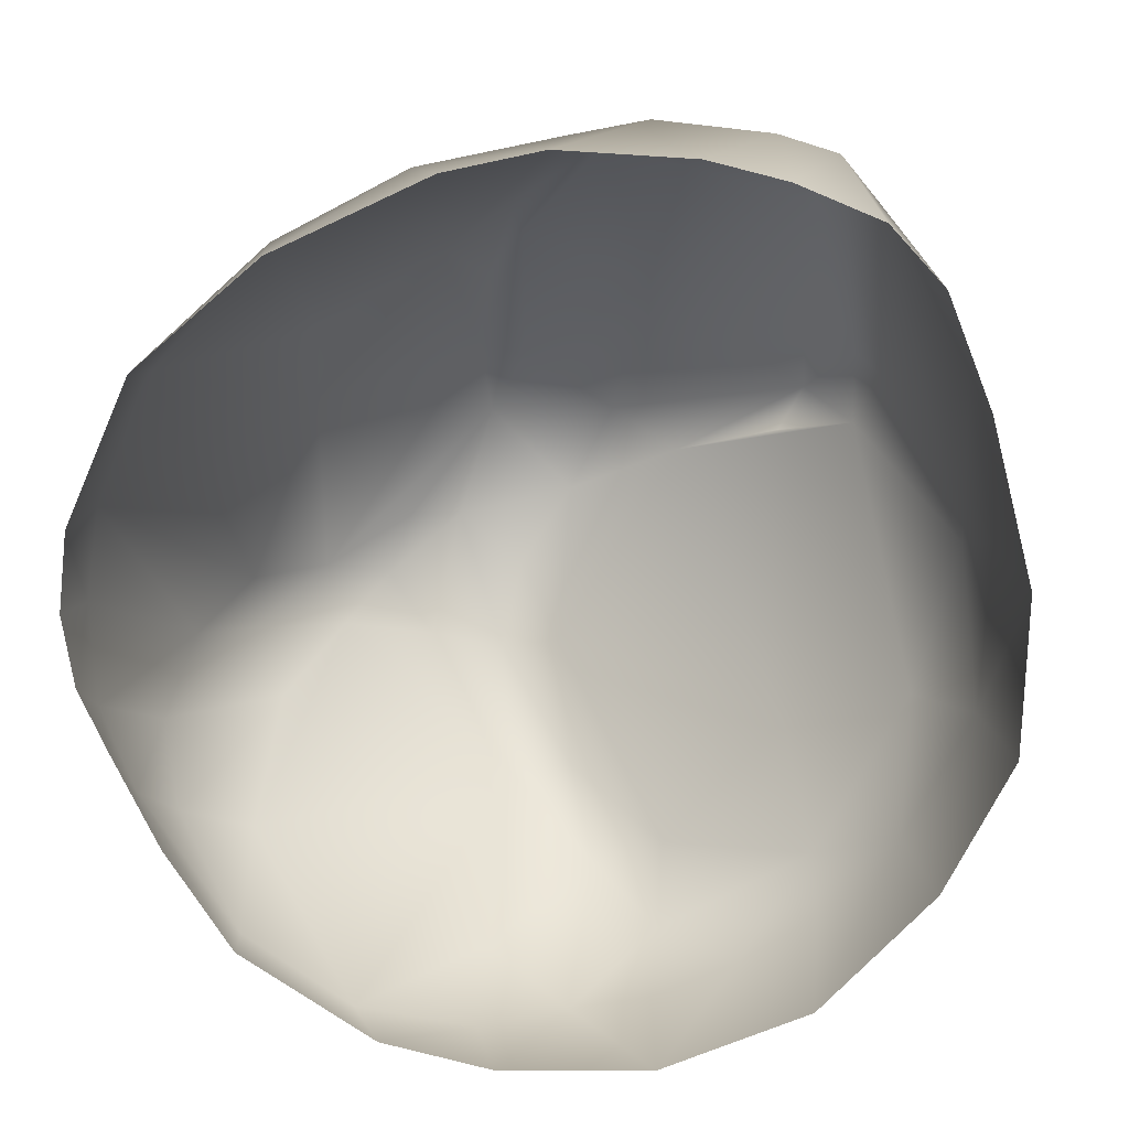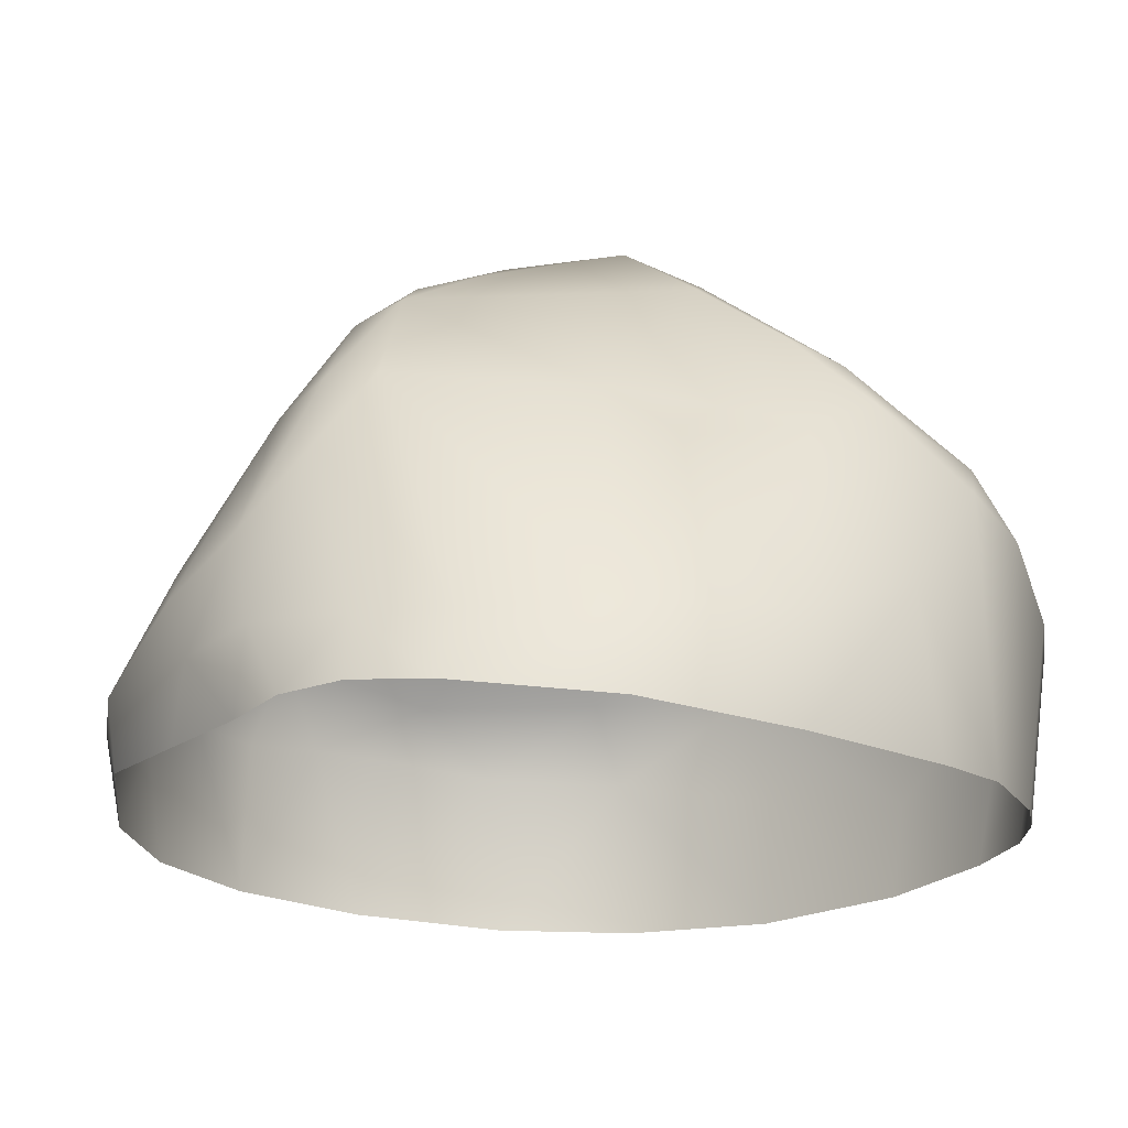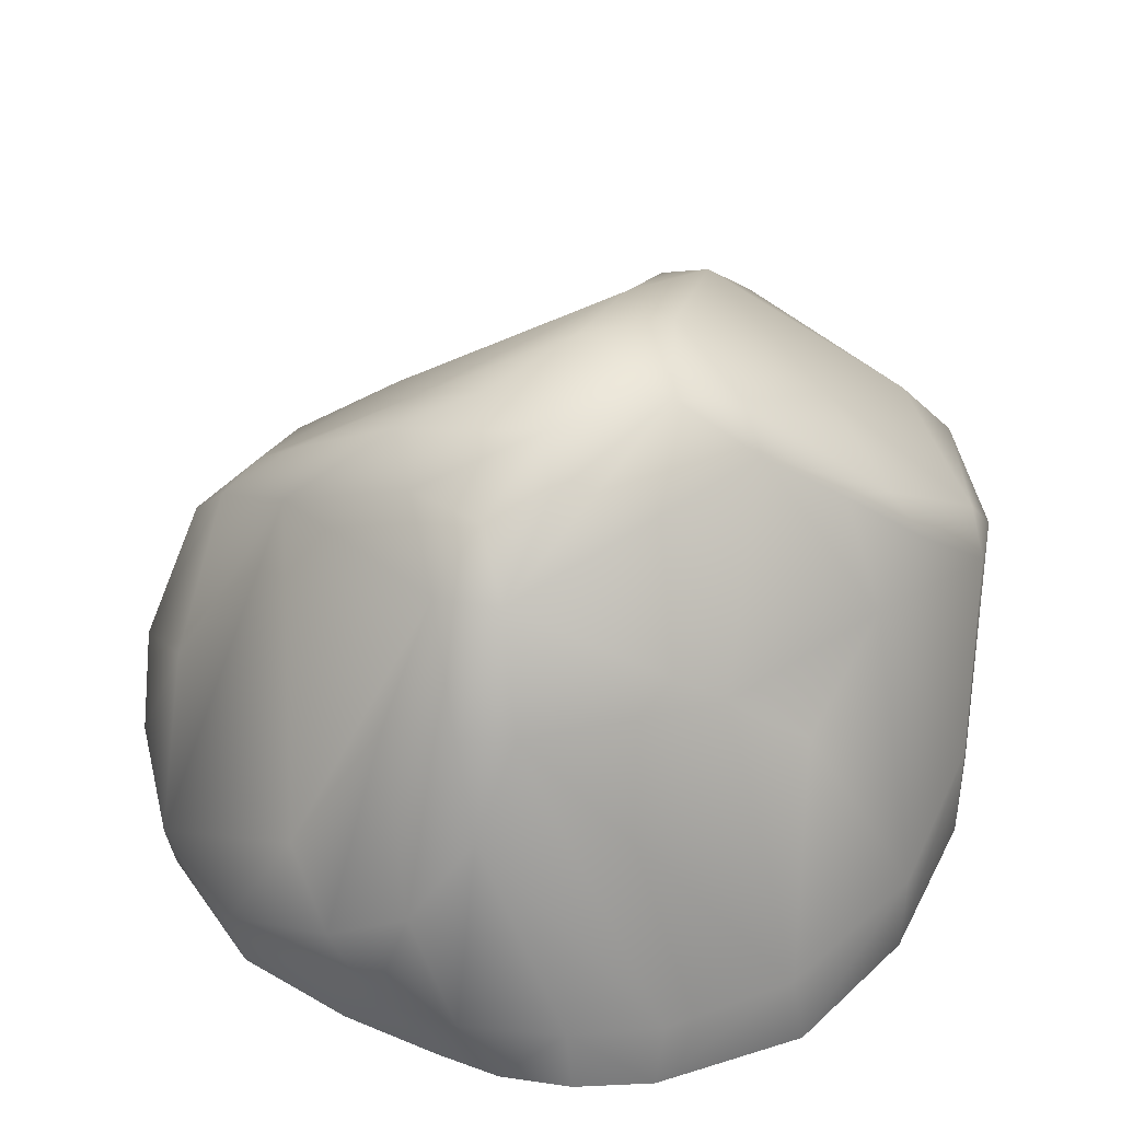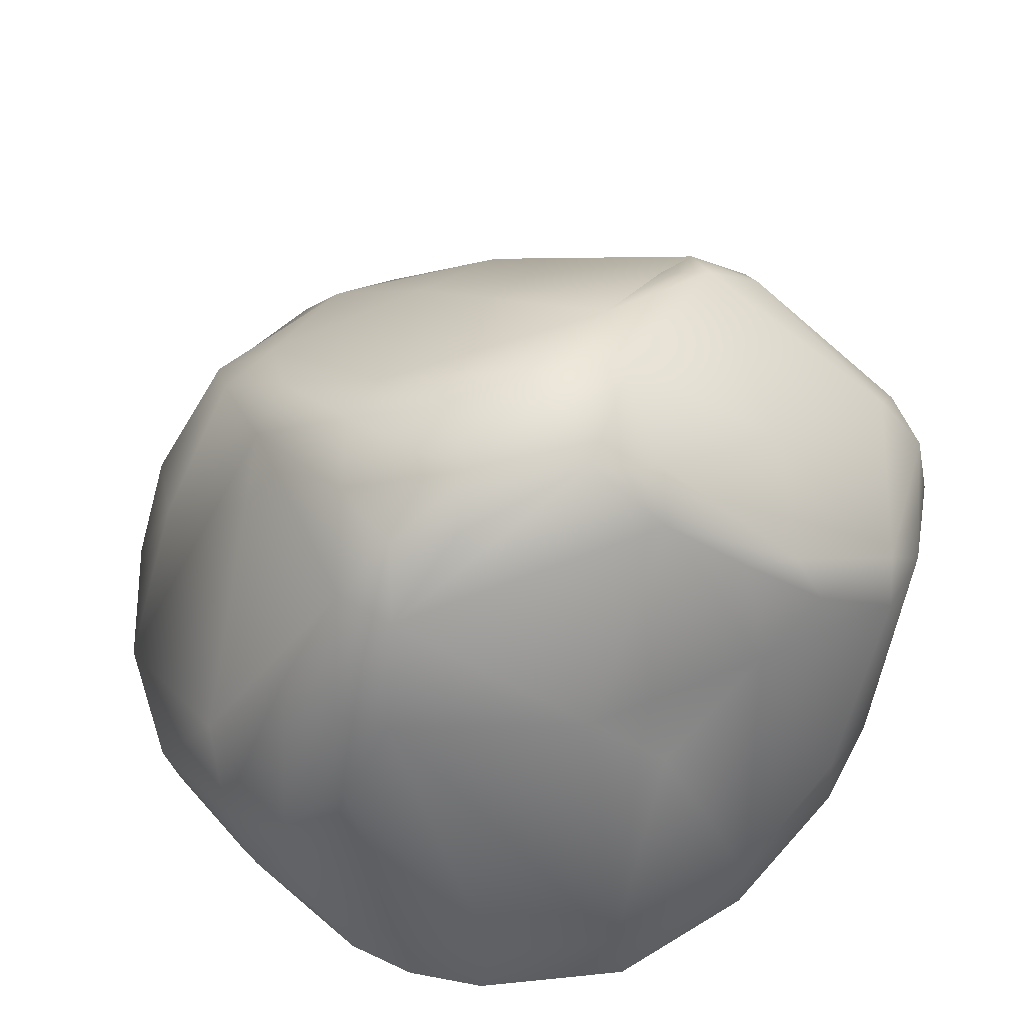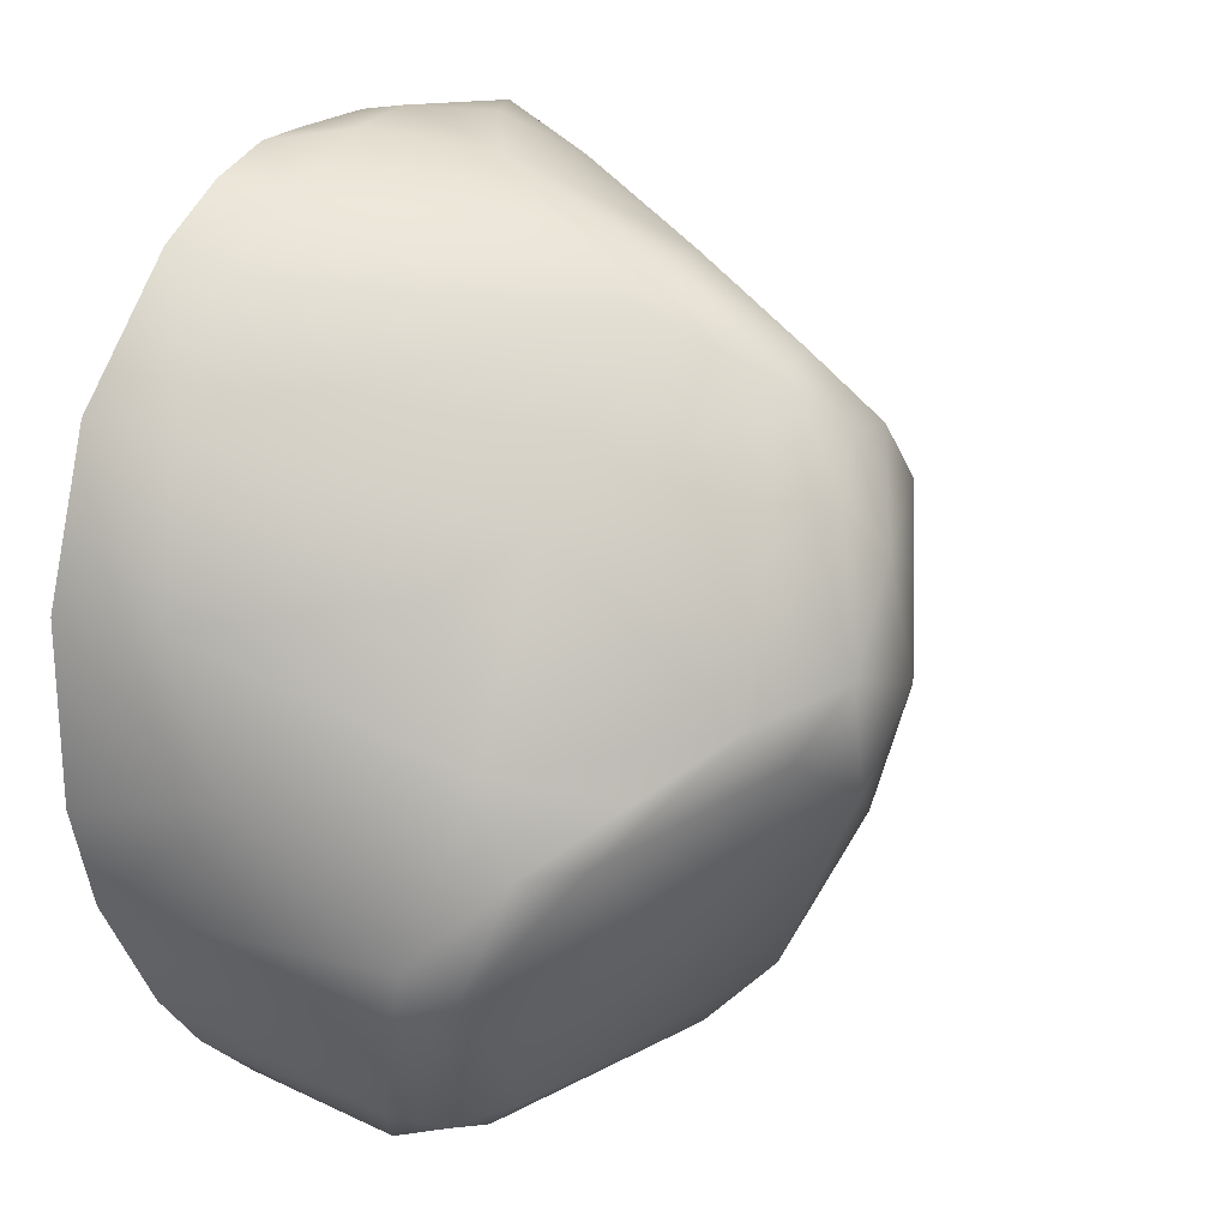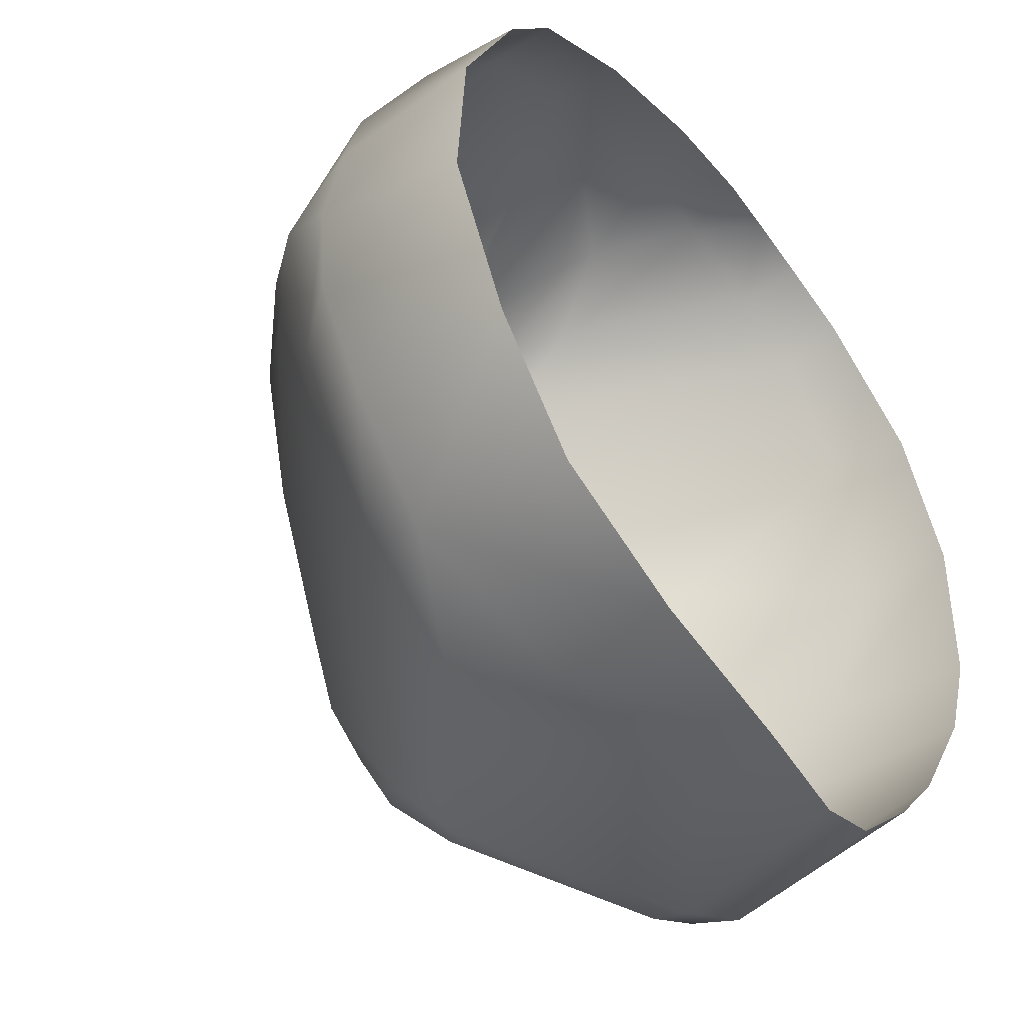
<metadata>
{"format":"obj","ext":"obj","renderer":"f3d","projection":"perspective","resolution":1024,"background":"white","views":[{"elev":-75.9,"azim":116.5,"up":"+Y"},{"elev":-19.8,"azim":51.8,"up":"+Y"},{"elev":44.6,"azim":27.2,"up":"+Y"},{"elev":61.3,"azim":42.9,"up":"+Y"},{"elev":18.5,"azim":117.7,"up":"+Z"},{"elev":-43.5,"azim":-51.4,"up":"+Z"}]}
</metadata>
<code>
o stone3_Group1.002
v 0.8141 0.7345 -1.201
v 0.9019 0.5839 -1.155
v 0.6263 0.7511 -1.274
v 0.7694 0.527 -1.298
v 0.5859 0.5948 -1.342
v 0.02678 1.338 -0.9072
v 0.6496 0.882 -1.16
v 0.5775 1.25 -0.6128
v 1.073 0.9269 -0.6765
v -0.852 0.9178 -0.3768
v -0.8732 0.6609 -0.7889
v -1.206 0.6384 -0.2854
v 0.2764 0.8038 1.161
v 0.8577 0.177 1.079
v 1.135 0.1896 0.7576
v -0.8684 0.2066 1.145
v -0.3132 0.5597 1.24
v -0.7077 1.21 0.545
v -1.009 0.5994 0.7729
v 0.9678 0.804 0.3566
v 0.7551 0.9942 0.4953
v 0.9974 0.9536 -0.08087
v 1.307 0.2336 0.2795
v 1.212 -0.09283 -0.5635
v 1.093 0.7222 -0.8415
v 1.306 0.3867 -0.1638
v 0.9998 -0.0744 -0.9256
v 0.1781 1.565 0.4991
v 0.3105 1.065 0.9694
v -0.007952 1.701 -0.02744
v 0.08904 1.663 0.3531
v 0.1916 1.646 -0.2879
v -0.02503 1.58 -0.4221
v -0.1551 1.635 0.2372
v -0.4254 1.489 0.2296
v -0.3764 1.537 0.4209
v -0.78 1.238 0.3565
v -1.04 0.9759 0.4059
v -1.248 0.7181 0.2766
v -1.255 0.4282 0.6052
v -1.332 0.421 0.3509
v -1.124 0.2766 0.8565
v -0.9069 -0.05884 1.063
v -0.4796 -0.02232 1.318
v -0.5027 0.2053 1.343
v -1.13 -0.08554 0.7901
v -1.347 -0.08177 0.3605
v -1.366 0.4582 0.06507
v -1.387 -0.08815 -0.1372
v -1.336 0.462 -0.2288
v -1.206 0.4256 -0.5691
v -1.207 -0.1104 -0.619
v -0.9345 0.4071 -0.9454
v -1.058 0.9233 0.161
v -0.1186 0.3918 1.376
v -0.07579 1.015 1.064
v -0.02326 1.37 0.8375
v -0.218 1.514 0.6112
v 0.0349 1.528 0.6494
v 0.1827 1.392 0.8015
v 0.3634 1.689 0.09025
v 0.6135 1.499 0.005903
v 0.4989 1.584 -0.1078
v 0.9162 1.223 -0.3129
v 1.029 1.064 -0.3324
v 0.8351 1.304 -0.1458
v 1.157 0.8044 -0.5913
v 0.09636 1.143 -1.101
v 0.01711 1.065 -1.142
v -0.1223 1.19 -0.9992
v -0.4983 0.6476 -1.136
v -0.07581 1.385 -0.7681
v -0.4353 0.2957 -1.209
v 0.07015 0.1965 -1.343
v 0.3763 -0.0603 -1.373
v 0.0154 -0.1066 -1.339
v 0.6129 -0.04235 -1.305
v 0.8338 -0.06057 -1.116
v 0.1598 1.076 1.055
v 0.1292 0.5385 1.318
v 0.3197 0.214 1.38
v 0.03888 0.184 1.399
v 0.2235 -0.03038 1.349
v -0.09916 -0.03662 1.354
v 0.4367 -0.009046 1.347
v 0.6508 -0.007101 1.28
v 0.6141 0.195 1.249
v 1.29 -0.1103 -0.2657
v 1.304 -0.1096 0.2637
v 1.179 -0.07441 0.7558
v 0.8613 -0.02774 1.141
v -0.9328 -0.1178 -0.9913
v -0.4928 -0.126 -1.227
f 1 4 5
f 7 8 9
f 7 9 1
f 10 11 12
f 16 17 18
f 20 21 15
f 20 23 22
f 24 25 67
f 24 67 26
f 24 27 25
f 21 29 15
f 30 31 61
f 30 32 33
f 30 35 34
f 35 37 36
f 37 18 36
f 38 19 18
f 38 40 19
f 40 39 41
f 16 43 44
f 16 42 43
f 46 42 40
f 47 40 41
f 47 41 48
f 49 48 50
f 49 50 51
f 52 51 53
f 51 50 12
f 51 12 11
f 12 39 54
f 12 54 10
f 12 50 48
f 48 41 39
f 54 35 10
f 45 55 17
f 17 55 56
f 56 57 17
f 57 58 18
f 58 57 59
f 58 59 31
f 59 28 31
f 61 62 63
f 63 62 64
f 63 64 8
f 32 8 6
f 64 65 9
f 9 67 25
f 7 1 3
f 7 3 68
f 69 3 5
f 69 71 70
f 70 71 11
f 70 11 10
f 72 70 33
f 72 33 6
f 71 69 5
f 71 5 74
f 74 5 75
f 74 76 73
f 78 77 4
f 78 2 27
f 4 77 5
f 70 6 68
f 7 68 6
f 65 22 67
f 65 66 22
f 22 66 62
f 22 62 21
f 62 61 60
f 29 79 13
f 79 60 57
f 80 79 56
f 80 81 13
f 80 55 82
f 82 83 81
f 84 82 44
f 85 86 87
f 88 26 89
f 89 23 90
f 90 15 91
f 92 53 93
f 91 14 87
f 4 1 2
f 3 1 5
f 45 17 16
f 87 14 13
f 19 16 18
f 23 26 22
f 23 20 15
f 26 88 24
f 27 2 25
f 29 14 15
f 29 21 60
f 32 30 61
f 35 30 33
f 34 35 36
f 18 58 36
f 37 54 38
f 18 37 38
f 40 38 39
f 40 42 19
f 19 42 16
f 45 16 44
f 42 46 43
f 47 46 40
f 49 47 48
f 52 49 51
f 92 52 53
f 53 51 11
f 39 12 48
f 54 37 35
f 39 38 54
f 45 82 55
f 57 18 17
f 36 58 31
f 36 31 34
f 28 59 60
f 60 59 57
f 61 28 60
f 28 61 31
f 62 66 64
f 63 32 61
f 32 63 8
f 64 9 8
f 65 67 9
f 65 64 66
f 25 1 9
f 1 25 2
f 3 69 68
f 33 32 6
f 70 72 6
f 33 70 10
f 73 71 74
f 76 74 75
f 76 93 73
f 2 78 4
f 77 75 5
f 69 70 68
f 8 7 6
f 20 22 21
f 22 26 67
f 21 62 60
f 79 29 60
f 79 80 13
f 55 80 56
f 81 87 13
f 81 80 82
f 83 85 81
f 83 82 84
f 82 45 44
f 81 85 87
f 56 79 57
f 13 14 29
f 10 35 33
f 30 34 31
f 26 23 89
f 23 15 90
f 15 14 91
f 53 11 71
f 53 73 93
f 73 53 71
f 86 91 87

</code>
